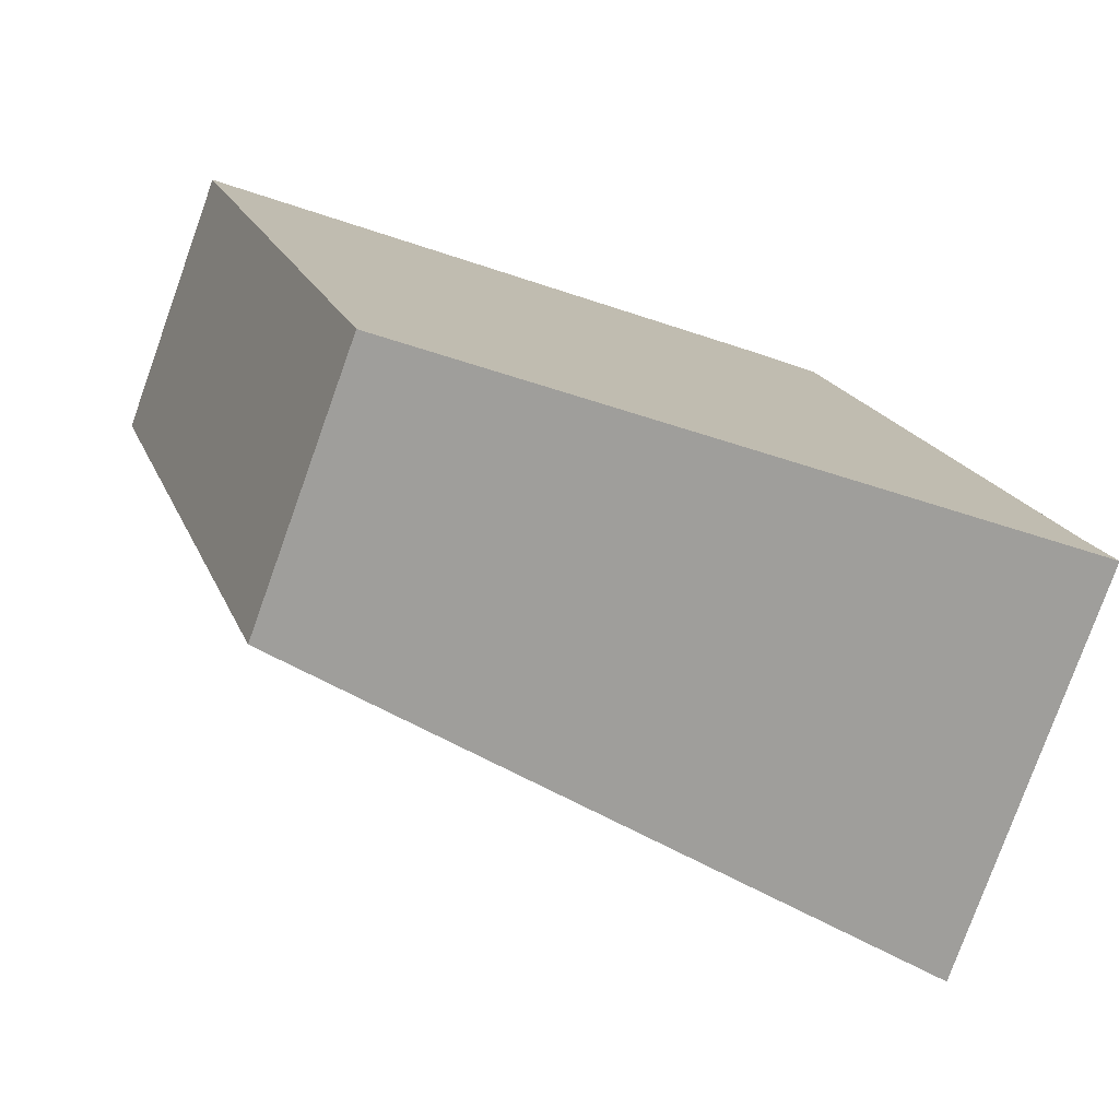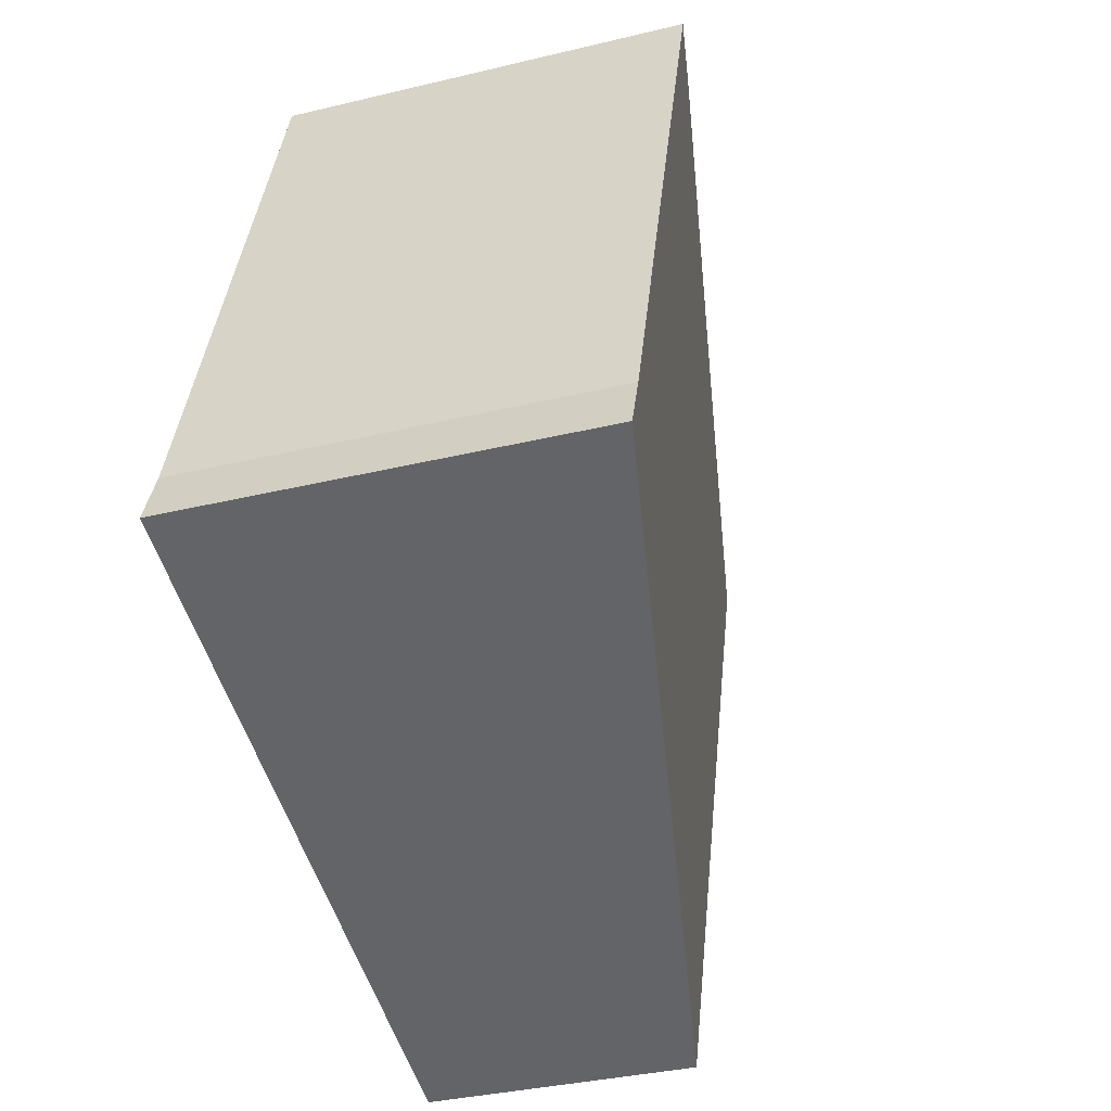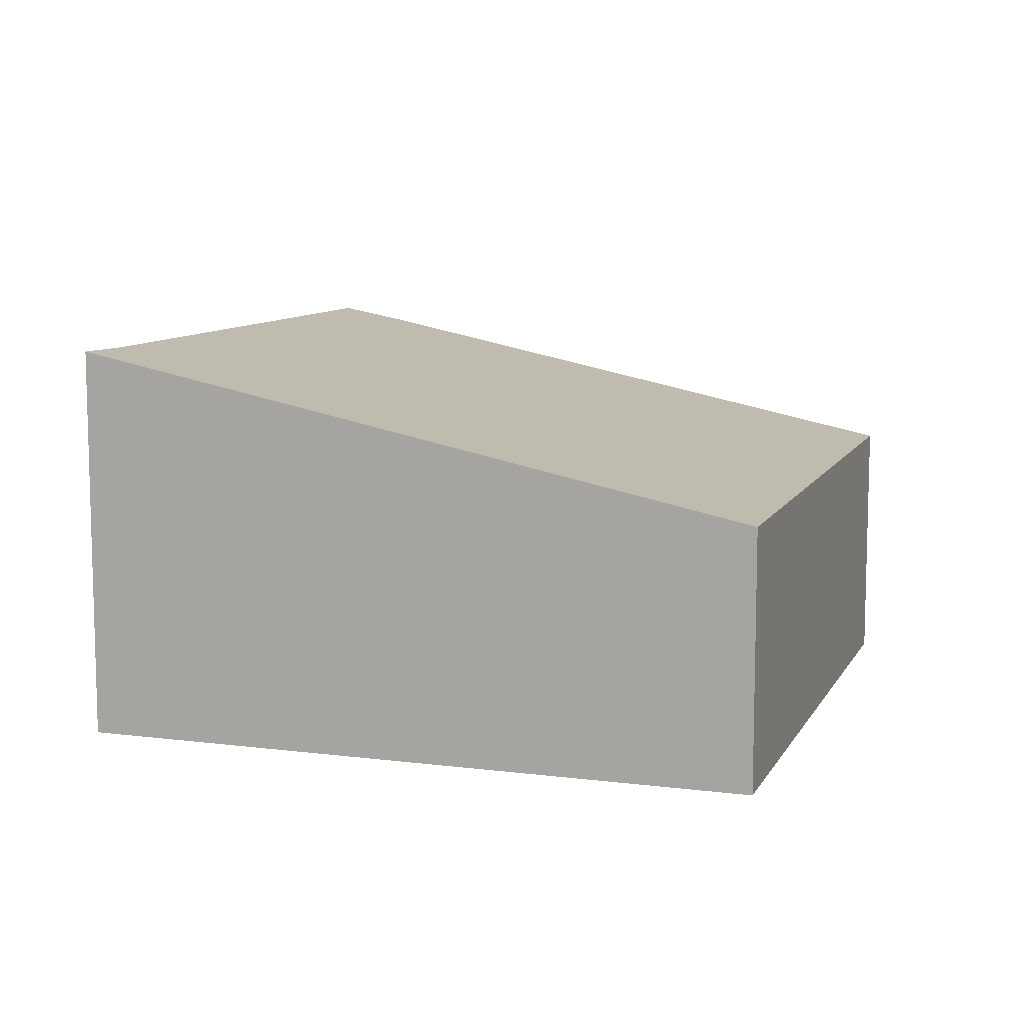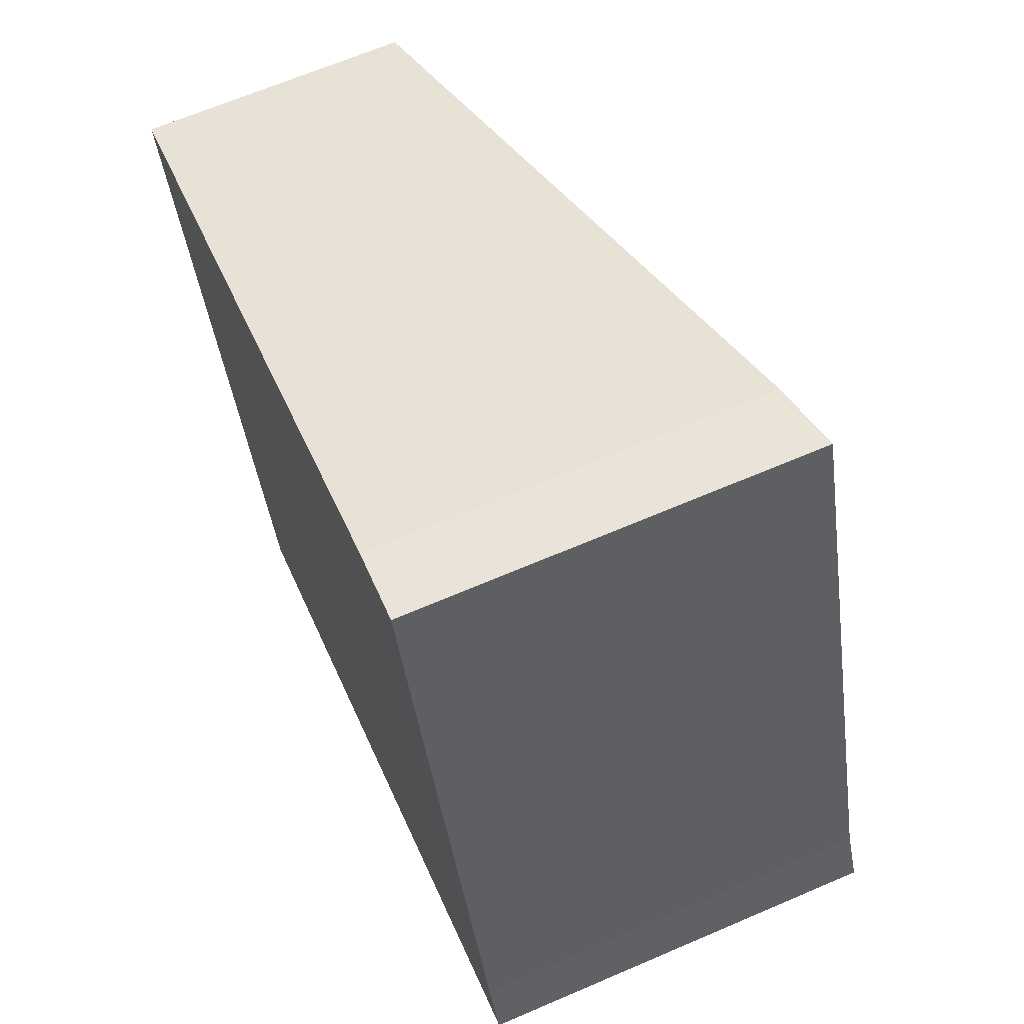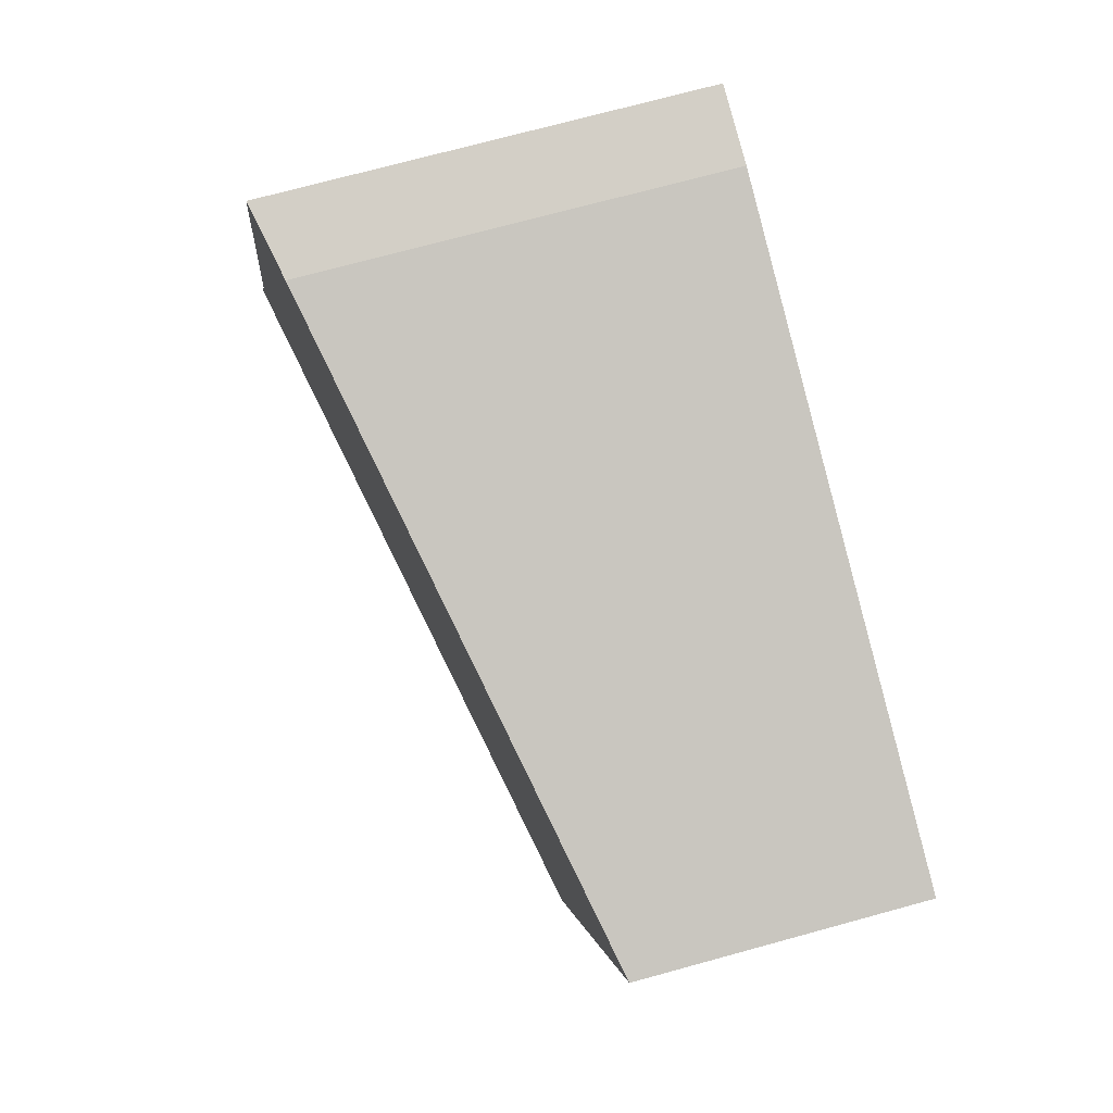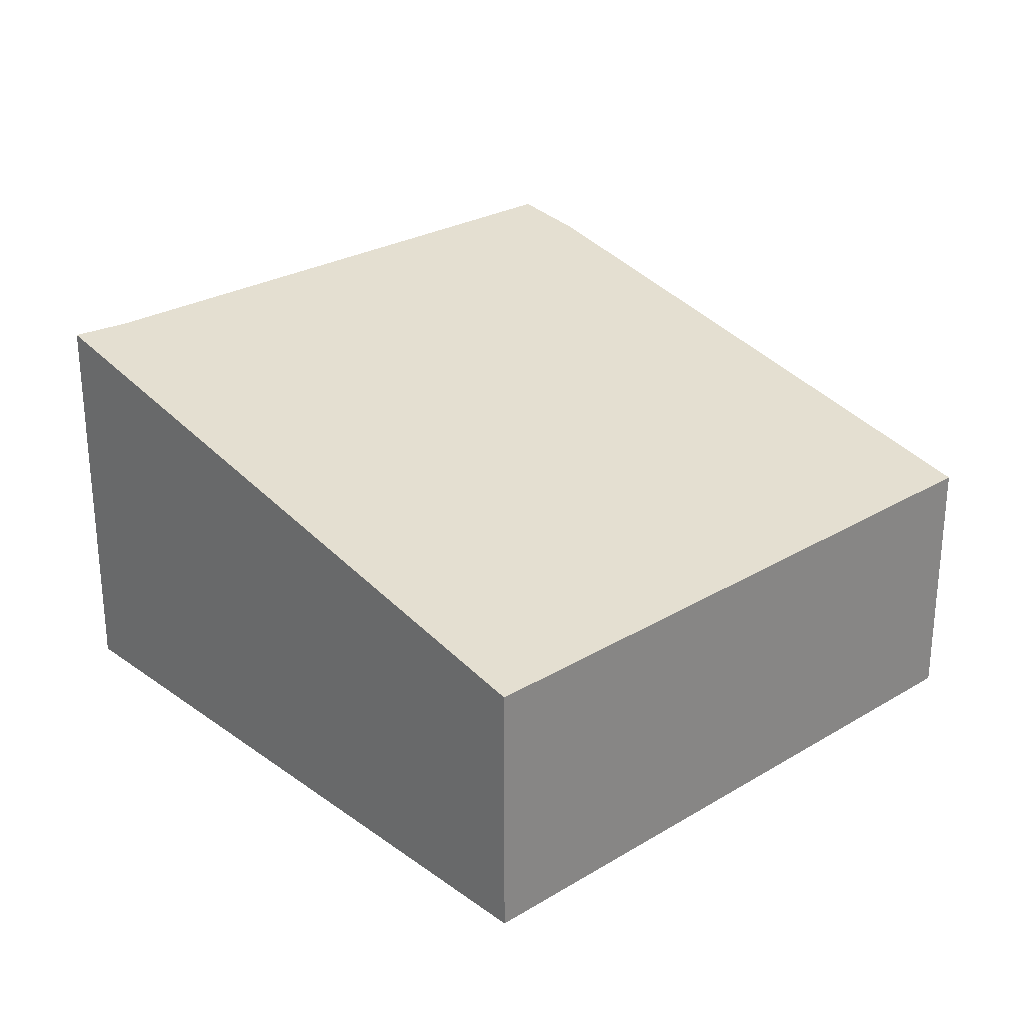
<metadata>
{"format":"obj","ext":"obj","renderer":"f3d","projection":"perspective","resolution":1024,"background":"white","views":[{"elev":-77.9,"azim":-19.7,"up":"+Z"},{"elev":-34.7,"azim":108.0,"up":"+Z"},{"elev":9.7,"azim":-179.3,"up":"+Y"},{"elev":66.4,"azim":66.7,"up":"+Z"},{"elev":71.5,"azim":-105.4,"up":"+Z"},{"elev":27.4,"azim":-150.2,"up":"+Y"}]}
</metadata>
<code>
v  0 2.396 1.467e-16
v  8.009 3.71 -3.884
v  1.842 2.396 -5.884
v  5.383 3.547 1.81
v  7.793 3.699 -3.376
v  6.026 3.679 1.938
v  7.793 2.067e-16 -3.376
v  6.026 -1.187e-16 1.938
v  8.009 2.378e-16 -3.884
v  1.842 3.603e-16 -5.884
v  0 0 0
v  5.383 -1.108e-16 1.81
g defaultobject
f 1 2 3
f 2 1 4
f 2 4 5
f 5 4 6
f 6 7 5
f 7 6 8
f 9 5 7
f 9 2 5
f 9 3 2
f 3 9 10
f 10 1 3
f 1 10 11
f 4 8 6
f 8 4 12
f 1 12 4
f 12 1 11
f 7 10 9
f 10 7 8
f 10 8 11
f 11 8 12

</code>
